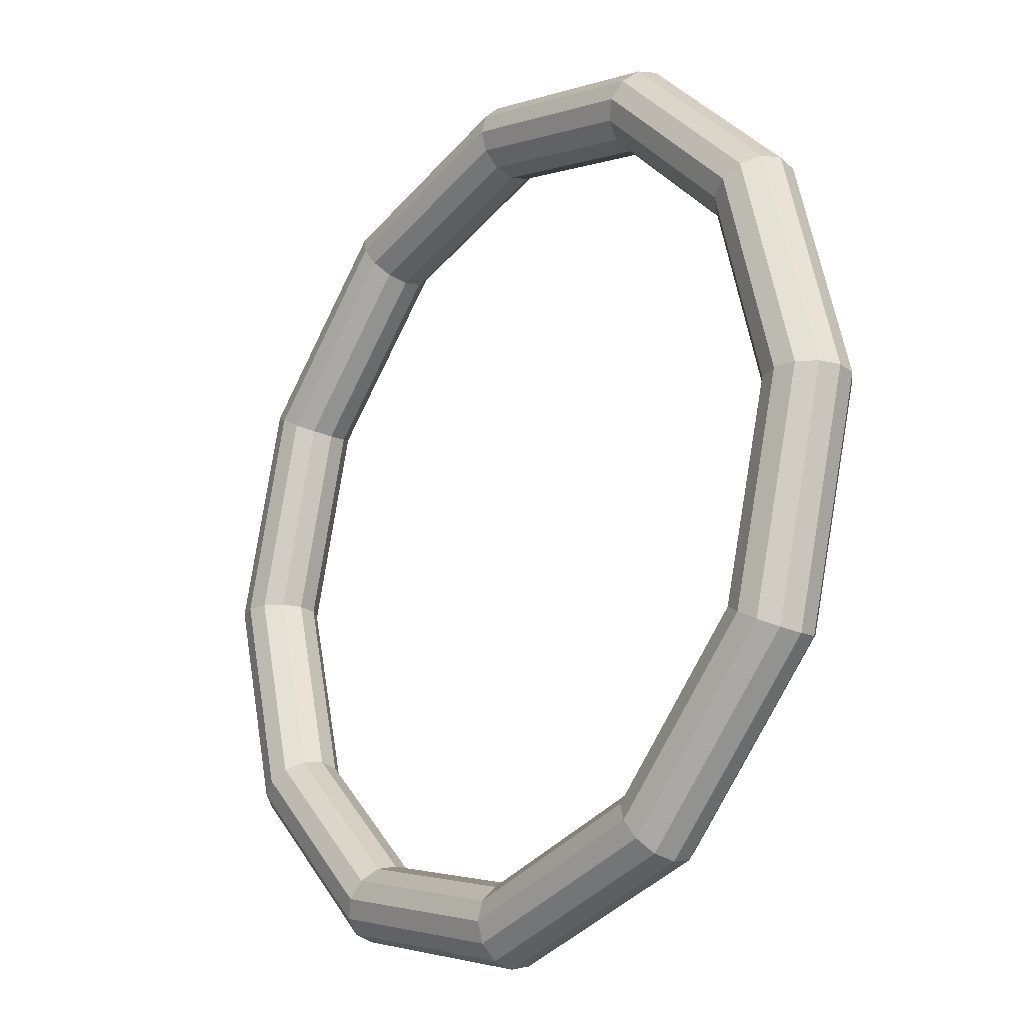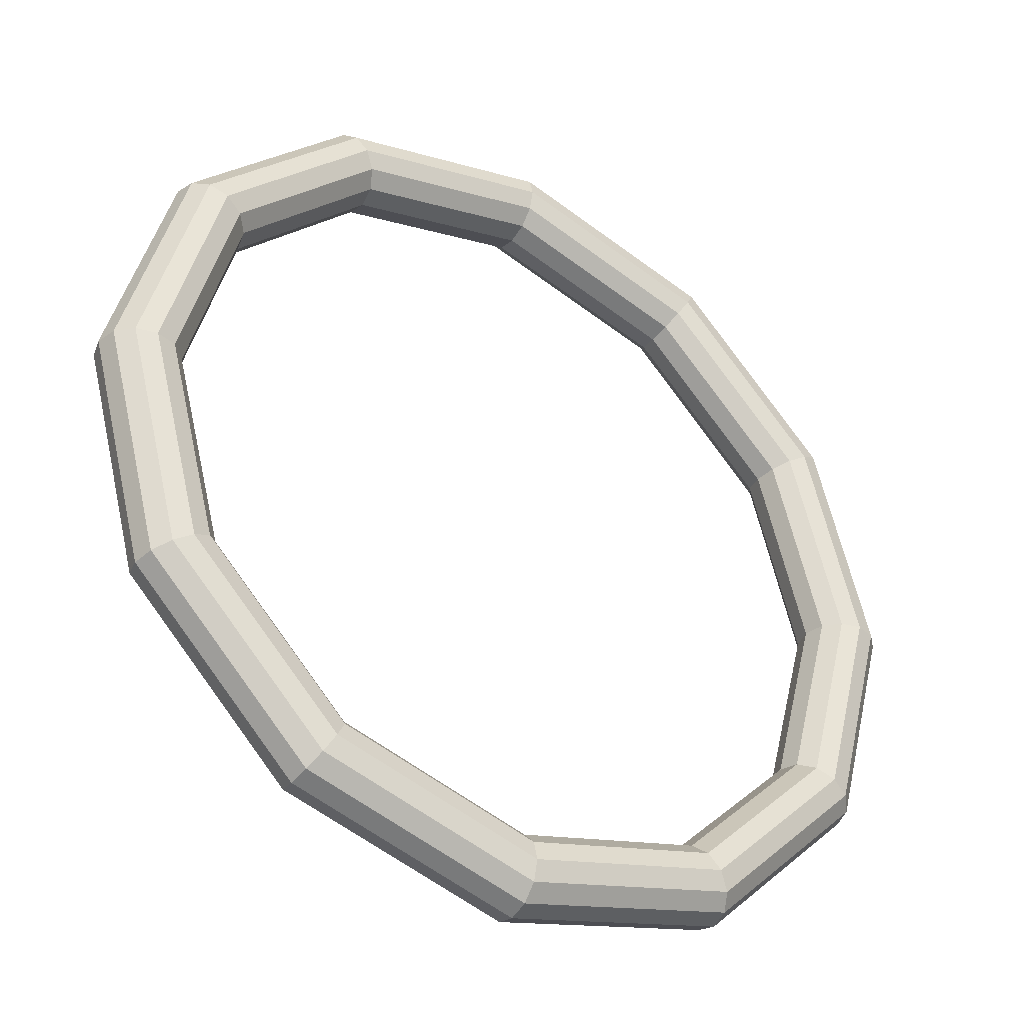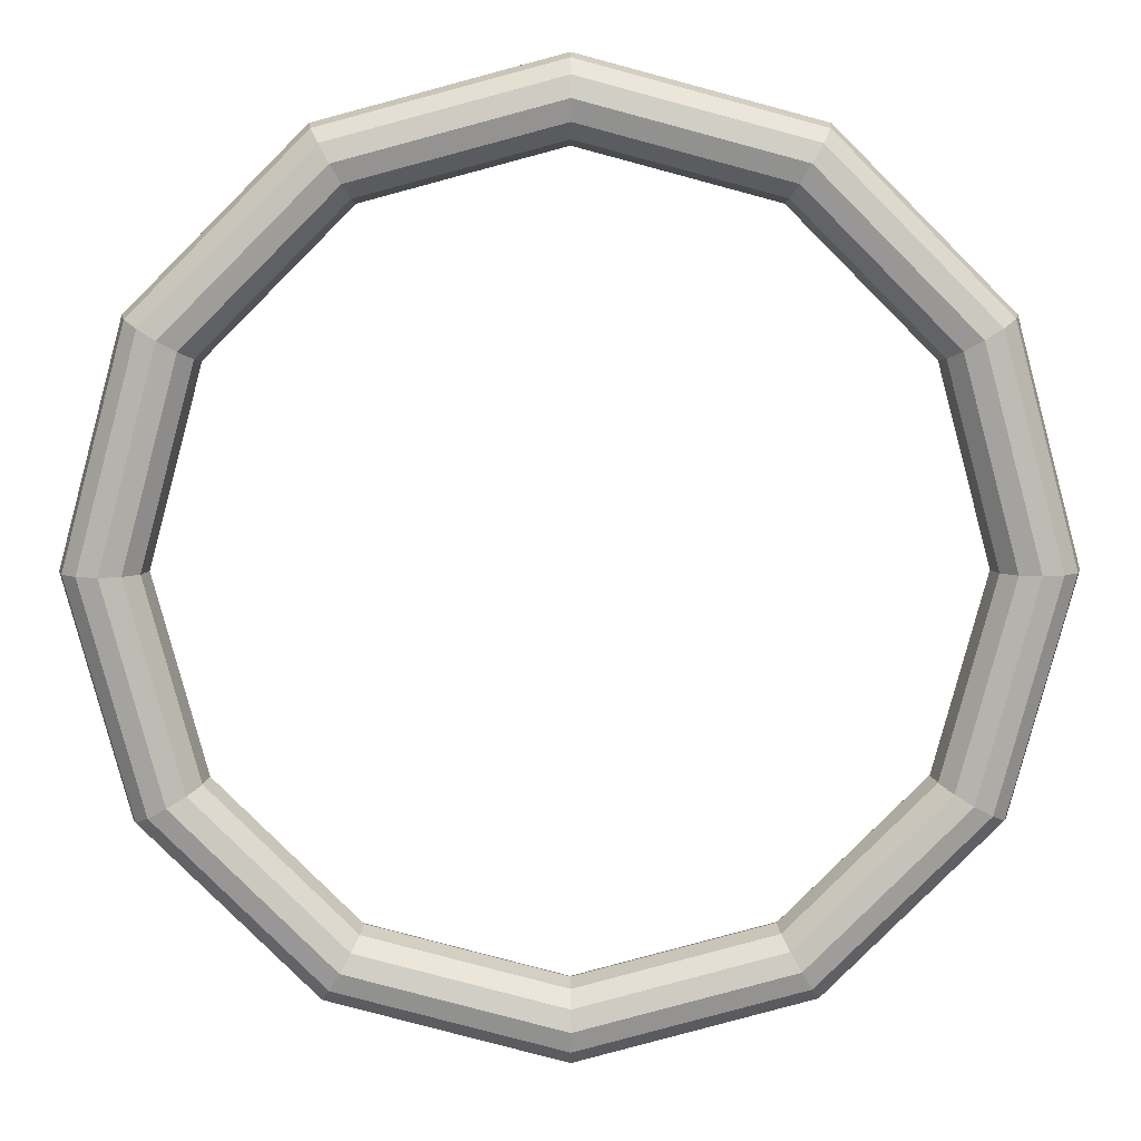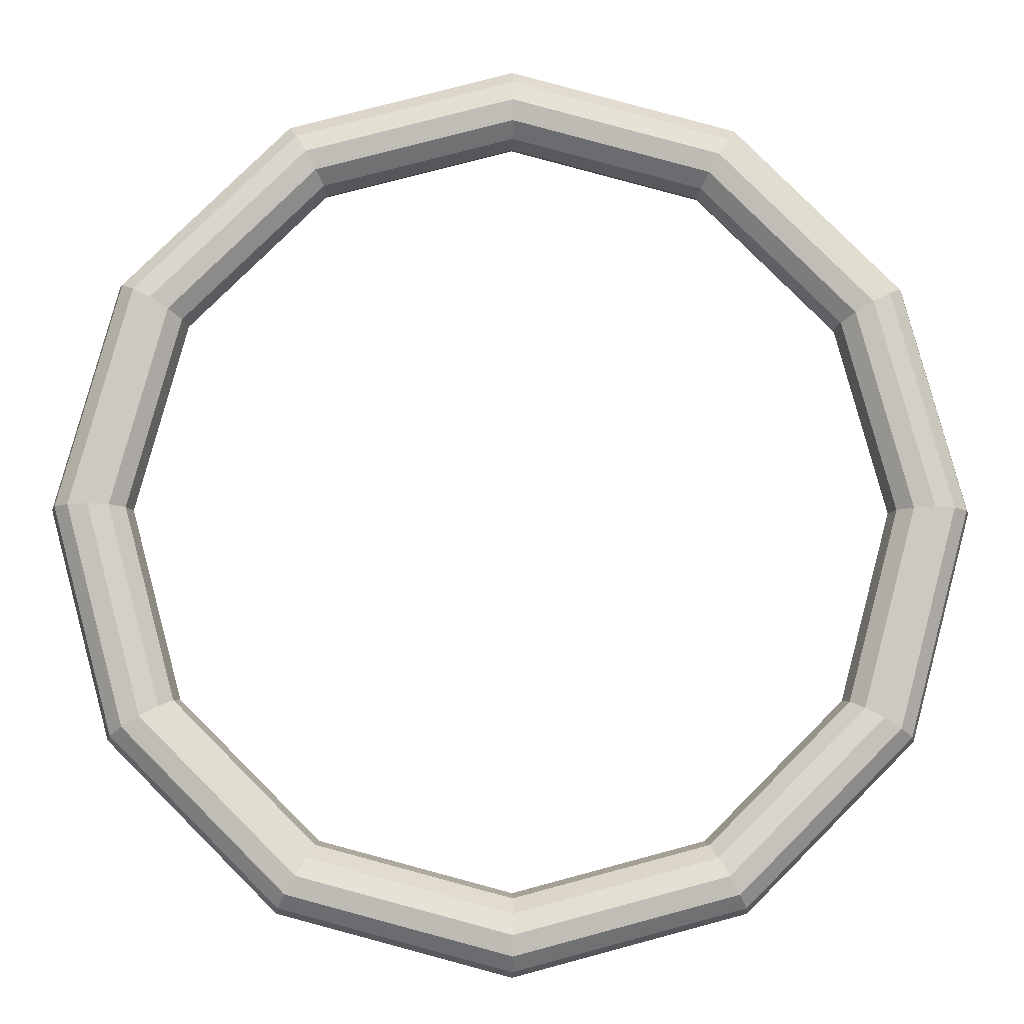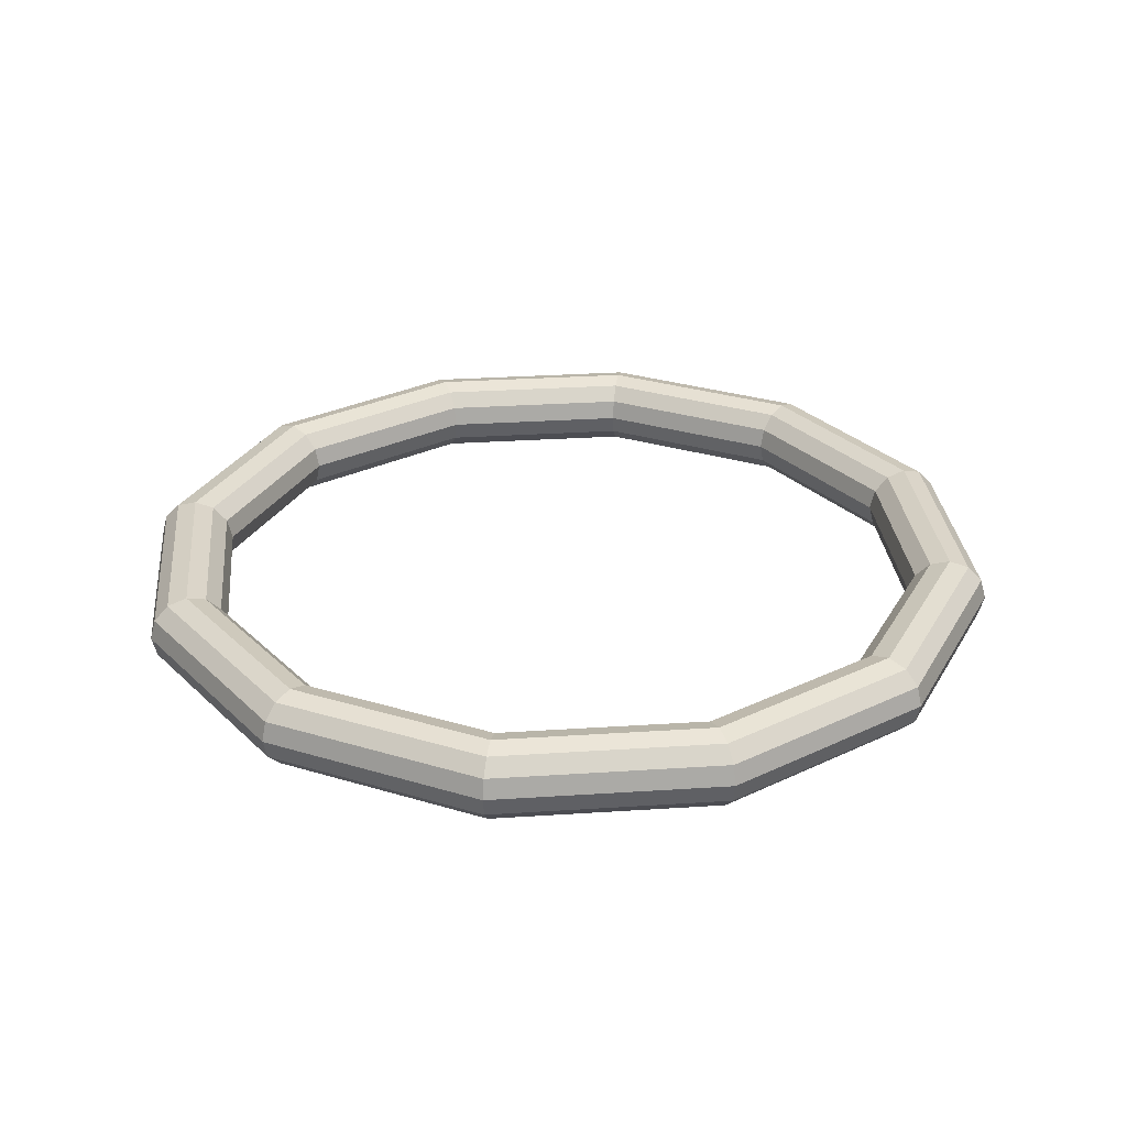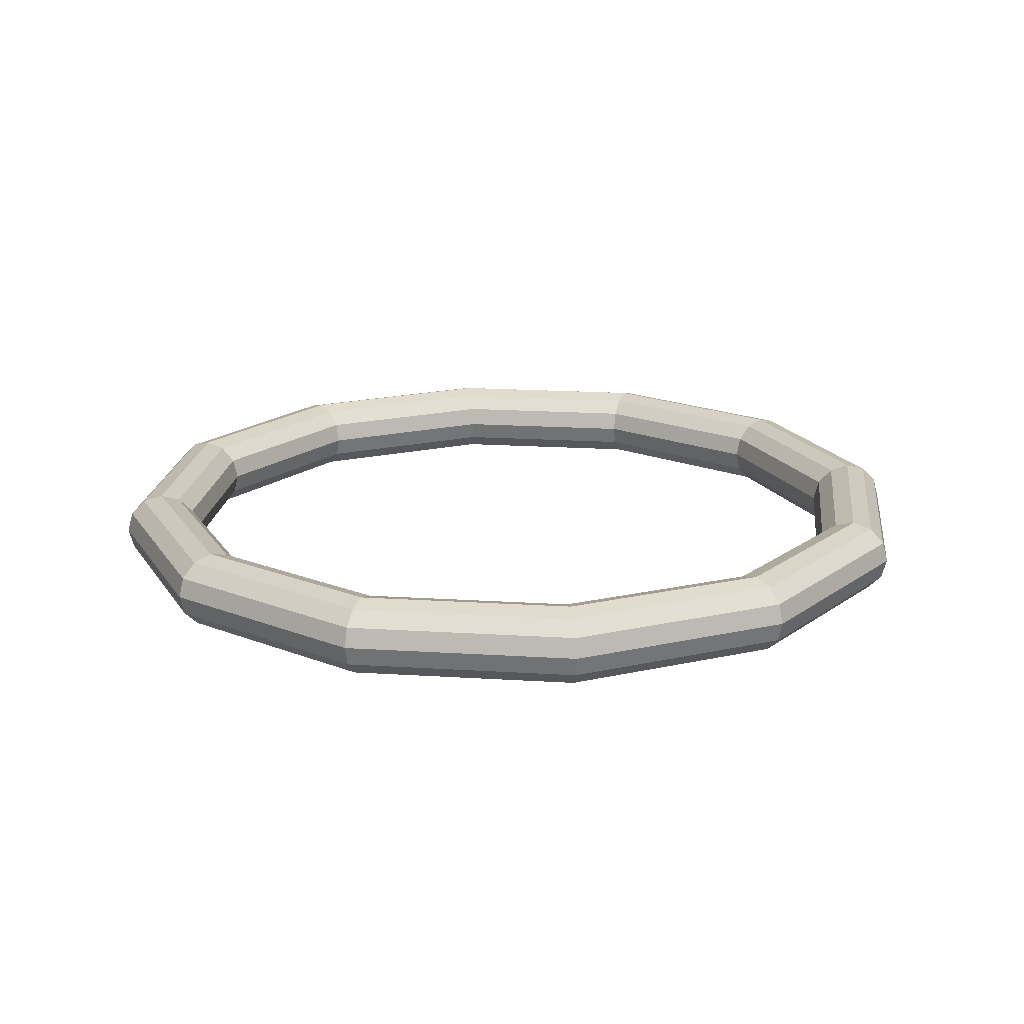
<metadata>
{"format":"obj","ext":"obj","renderer":"f3d","projection":"perspective","resolution":1024,"background":"white","views":[{"elev":-20.9,"azim":51.6,"up":"+Z"},{"elev":-38.1,"azim":146.2,"up":"+Z"},{"elev":8.6,"azim":179.4,"up":"+Z"},{"elev":-10.0,"azim":-1.3,"up":"+Z"},{"elev":29.1,"azim":129.4,"up":"+Y"},{"elev":19.0,"azim":171.8,"up":"+Y"}]}
</metadata>
<code>
o トーラス.001
v 1.13 0 0
v 1.117 0.05 0
v 1.08 0.0866 0
v 1.03 0.1 0
v 0.98 0.0866 0
v 0.9434 0.05 0
v 0.93 0 0
v 0.9434 -0.05 0
v 0.98 -0.0866 0
v 1.03 -0.1 0
v 1.08 -0.0866 0
v 1.117 -0.05 0
v 0.9786 0 -0.565
v 0.967 0.05 -0.5583
v 0.9353 0.0866 -0.54
v 0.892 0.1 -0.515
v 0.8487 0.0866 -0.49
v 0.817 0.05 -0.4717
v 0.8054 0 -0.465
v 0.817 -0.05 -0.4717
v 0.8487 -0.0866 -0.49
v 0.892 -0.1 -0.515
v 0.9353 -0.0866 -0.54
v 0.967 -0.05 -0.5583
v 0.565 0 -0.9786
v 0.5583 0.05 -0.967
v 0.54 0.0866 -0.9353
v 0.515 0.1 -0.892
v 0.49 0.0866 -0.8487
v 0.4717 0.05 -0.817
v 0.465 0 -0.8054
v 0.4717 -0.05 -0.817
v 0.49 -0.0866 -0.8487
v 0.515 -0.1 -0.892
v 0.54 -0.0866 -0.9353
v 0.5583 -0.05 -0.967
v 0 0 -1.13
v 0 0.05 -1.117
v 0 0.0866 -1.08
v 0 0.1 -1.03
v 0 0.0866 -0.98
v 0 0.05 -0.9434
v 0 0 -0.93
v 0 -0.05 -0.9434
v 0 -0.0866 -0.98
v 0 -0.1 -1.03
v 0 -0.0866 -1.08
v 0 -0.05 -1.117
v -0.565 0 -0.9786
v -0.5583 0.05 -0.967
v -0.54 0.0866 -0.9353
v -0.515 0.1 -0.892
v -0.49 0.0866 -0.8487
v -0.4717 0.05 -0.817
v -0.465 0 -0.8054
v -0.4717 -0.05 -0.817
v -0.49 -0.0866 -0.8487
v -0.515 -0.1 -0.892
v -0.54 -0.0866 -0.9353
v -0.5583 -0.05 -0.967
v -0.9786 0 -0.565
v -0.967 0.05 -0.5583
v -0.9353 0.0866 -0.54
v -0.892 0.1 -0.515
v -0.8487 0.0866 -0.49
v -0.817 0.05 -0.4717
v -0.8054 0 -0.465
v -0.817 -0.05 -0.4717
v -0.8487 -0.0866 -0.49
v -0.892 -0.1 -0.515
v -0.9353 -0.0866 -0.54
v -0.967 -0.05 -0.5583
v -1.13 0 -0
v -1.117 0.05 -0
v -1.08 0.0866 -0
v -1.03 0.1 -0
v -0.98 0.0866 -0
v -0.9434 0.05 -0
v -0.93 0 -0
v -0.9434 -0.05 -0
v -0.98 -0.0866 -0
v -1.03 -0.1 -0
v -1.08 -0.0866 -0
v -1.117 -0.05 -0
v -0.9786 0 0.565
v -0.967 0.05 0.5583
v -0.9353 0.0866 0.54
v -0.892 0.1 0.515
v -0.8487 0.0866 0.49
v -0.817 0.05 0.4717
v -0.8054 0 0.465
v -0.817 -0.05 0.4717
v -0.8487 -0.0866 0.49
v -0.892 -0.1 0.515
v -0.9353 -0.0866 0.54
v -0.967 -0.05 0.5583
v -0.565 0 0.9786
v -0.5583 0.05 0.967
v -0.54 0.0866 0.9353
v -0.515 0.1 0.892
v -0.49 0.0866 0.8487
v -0.4717 0.05 0.817
v -0.465 0 0.8054
v -0.4717 -0.05 0.817
v -0.49 -0.0866 0.8487
v -0.515 -0.1 0.892
v -0.54 -0.0866 0.9353
v -0.5583 -0.05 0.967
v 0 0 1.13
v 0 0.05 1.117
v 0 0.0866 1.08
v 0 0.1 1.03
v 0 0.0866 0.98
v 0 0.05 0.9434
v 0 0 0.93
v 0 -0.05 0.9434
v 0 -0.0866 0.98
v 0 -0.1 1.03
v 0 -0.0866 1.08
v 0 -0.05 1.117
v 0.565 0 0.9786
v 0.5583 0.05 0.967
v 0.54 0.0866 0.9353
v 0.515 0.1 0.892
v 0.49 0.0866 0.8487
v 0.4717 0.05 0.817
v 0.465 0 0.8054
v 0.4717 -0.05 0.817
v 0.49 -0.0866 0.8487
v 0.515 -0.1 0.892
v 0.54 -0.0866 0.9353
v 0.5583 -0.05 0.967
v 0.9786 0 0.565
v 0.967 0.05 0.5583
v 0.9353 0.0866 0.54
v 0.892 0.1 0.515
v 0.8487 0.0866 0.49
v 0.817 0.05 0.4717
v 0.8054 0 0.465
v 0.817 -0.05 0.4717
v 0.8487 -0.0866 0.49
v 0.892 -0.1 0.515
v 0.9353 -0.0866 0.54
v 0.967 -0.05 0.5583
f 13 2 1
f 14 3 2
f 15 4 3
f 16 5 4
f 17 6 5
f 18 7 6
f 7 20 8
f 20 9 8
f 21 10 9
f 22 11 10
f 23 12 11
f 24 1 12
f 25 14 13
f 26 15 14
f 27 16 15
f 28 17 16
f 29 18 17
f 30 19 18
f 31 20 19
f 20 33 21
f 33 22 21
f 34 23 22
f 35 24 23
f 36 13 24
f 37 26 25
f 38 27 26
f 39 28 27
f 40 29 28
f 41 30 29
f 42 31 30
f 43 32 31
f 44 33 32
f 33 46 34
f 46 35 34
f 47 36 35
f 48 25 36
f 49 38 37
f 38 51 39
f 51 40 39
f 52 41 40
f 41 54 42
f 54 43 42
f 55 44 43
f 56 45 44
f 57 46 45
f 46 59 47
f 59 48 47
f 60 37 48
f 49 62 50
f 62 51 50
f 63 52 51
f 64 53 52
f 65 54 53
f 66 55 54
f 67 56 55
f 56 69 57
f 69 58 57
f 70 59 58
f 71 60 59
f 60 61 49
f 73 62 61
f 62 75 63
f 75 64 63
f 64 77 65
f 77 66 65
f 78 67 66
f 79 68 67
f 80 69 68
f 81 70 69
f 82 71 70
f 71 84 72
f 72 73 61
f 85 74 73
f 74 87 75
f 87 76 75
f 76 89 77
f 89 78 77
f 90 79 78
f 91 80 79
f 92 81 80
f 93 82 81
f 94 83 82
f 95 84 83
f 96 73 84
f 97 86 85
f 86 99 87
f 99 88 87
f 100 89 88
f 101 90 89
f 90 103 91
f 103 92 91
f 104 93 92
f 105 94 93
f 106 95 94
f 107 96 95
f 108 85 96
f 97 110 98
f 110 99 98
f 99 112 100
f 112 101 100
f 101 114 102
f 114 103 102
f 115 104 103
f 116 105 104
f 117 106 105
f 118 107 106
f 107 120 108
f 120 97 108
f 121 110 109
f 122 111 110
f 123 112 111
f 124 113 112
f 125 114 113
f 126 115 114
f 127 116 115
f 128 117 116
f 129 118 117
f 130 119 118
f 131 120 119
f 132 109 120
f 133 122 121
f 134 123 122
f 123 136 124
f 136 125 124
f 125 138 126
f 138 127 126
f 139 128 127
f 140 129 128
f 141 130 129
f 142 131 130
f 143 132 131
f 144 121 132
f 1 134 133
f 2 135 134
f 135 4 136
f 4 137 136
f 5 138 137
f 6 139 138
f 7 140 139
f 8 141 140
f 9 142 141
f 10 143 142
f 11 144 143
f 12 133 144
f 13 14 2
f 14 15 3
f 15 16 4
f 16 17 5
f 17 18 6
f 18 19 7
f 7 19 20
f 20 21 9
f 21 22 10
f 22 23 11
f 23 24 12
f 24 13 1
f 25 26 14
f 26 27 15
f 27 28 16
f 28 29 17
f 29 30 18
f 30 31 19
f 31 32 20
f 20 32 33
f 33 34 22
f 34 35 23
f 35 36 24
f 36 25 13
f 37 38 26
f 38 39 27
f 39 40 28
f 40 41 29
f 41 42 30
f 42 43 31
f 43 44 32
f 44 45 33
f 33 45 46
f 46 47 35
f 47 48 36
f 48 37 25
f 49 50 38
f 38 50 51
f 51 52 40
f 52 53 41
f 41 53 54
f 54 55 43
f 55 56 44
f 56 57 45
f 57 58 46
f 46 58 59
f 59 60 48
f 60 49 37
f 49 61 62
f 62 63 51
f 63 64 52
f 64 65 53
f 65 66 54
f 66 67 55
f 67 68 56
f 56 68 69
f 69 70 58
f 70 71 59
f 71 72 60
f 60 72 61
f 73 74 62
f 62 74 75
f 75 76 64
f 64 76 77
f 77 78 66
f 78 79 67
f 79 80 68
f 80 81 69
f 81 82 70
f 82 83 71
f 71 83 84
f 72 84 73
f 85 86 74
f 74 86 87
f 87 88 76
f 76 88 89
f 89 90 78
f 90 91 79
f 91 92 80
f 92 93 81
f 93 94 82
f 94 95 83
f 95 96 84
f 96 85 73
f 97 98 86
f 86 98 99
f 99 100 88
f 100 101 89
f 101 102 90
f 90 102 103
f 103 104 92
f 104 105 93
f 105 106 94
f 106 107 95
f 107 108 96
f 108 97 85
f 97 109 110
f 110 111 99
f 99 111 112
f 112 113 101
f 101 113 114
f 114 115 103
f 115 116 104
f 116 117 105
f 117 118 106
f 118 119 107
f 107 119 120
f 120 109 97
f 121 122 110
f 122 123 111
f 123 124 112
f 124 125 113
f 125 126 114
f 126 127 115
f 127 128 116
f 128 129 117
f 129 130 118
f 130 131 119
f 131 132 120
f 132 121 109
f 133 134 122
f 134 135 123
f 123 135 136
f 136 137 125
f 125 137 138
f 138 139 127
f 139 140 128
f 140 141 129
f 141 142 130
f 142 143 131
f 143 144 132
f 144 133 121
f 1 2 134
f 2 3 135
f 135 3 4
f 4 5 137
f 5 6 138
f 6 7 139
f 7 8 140
f 8 9 141
f 9 10 142
f 10 11 143
f 11 12 144
f 12 1 133

</code>
